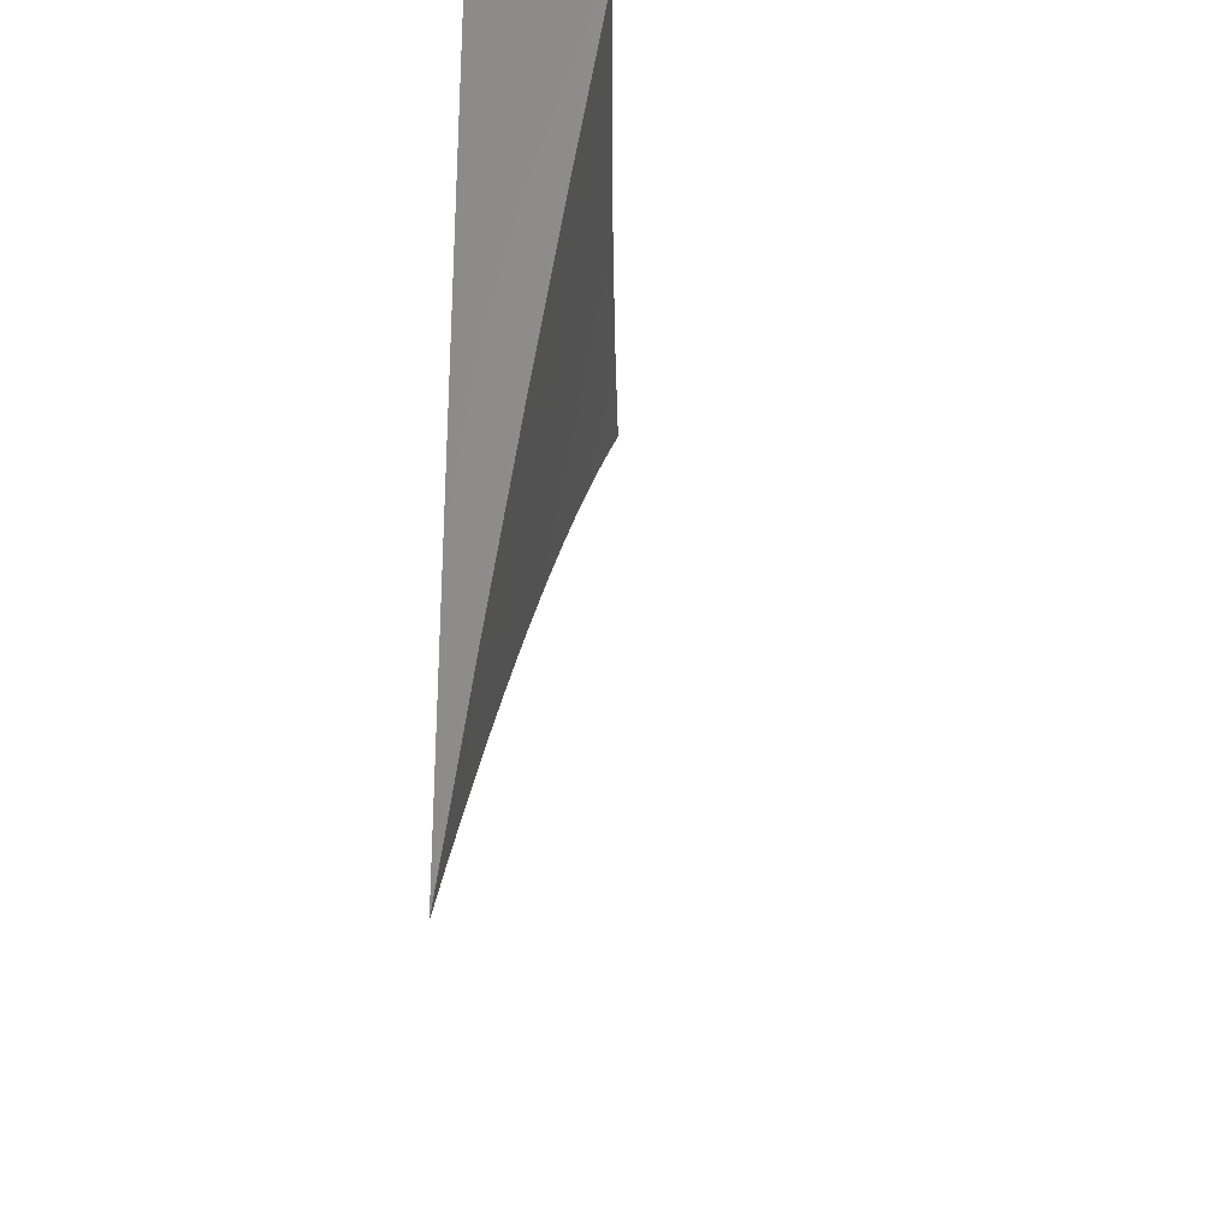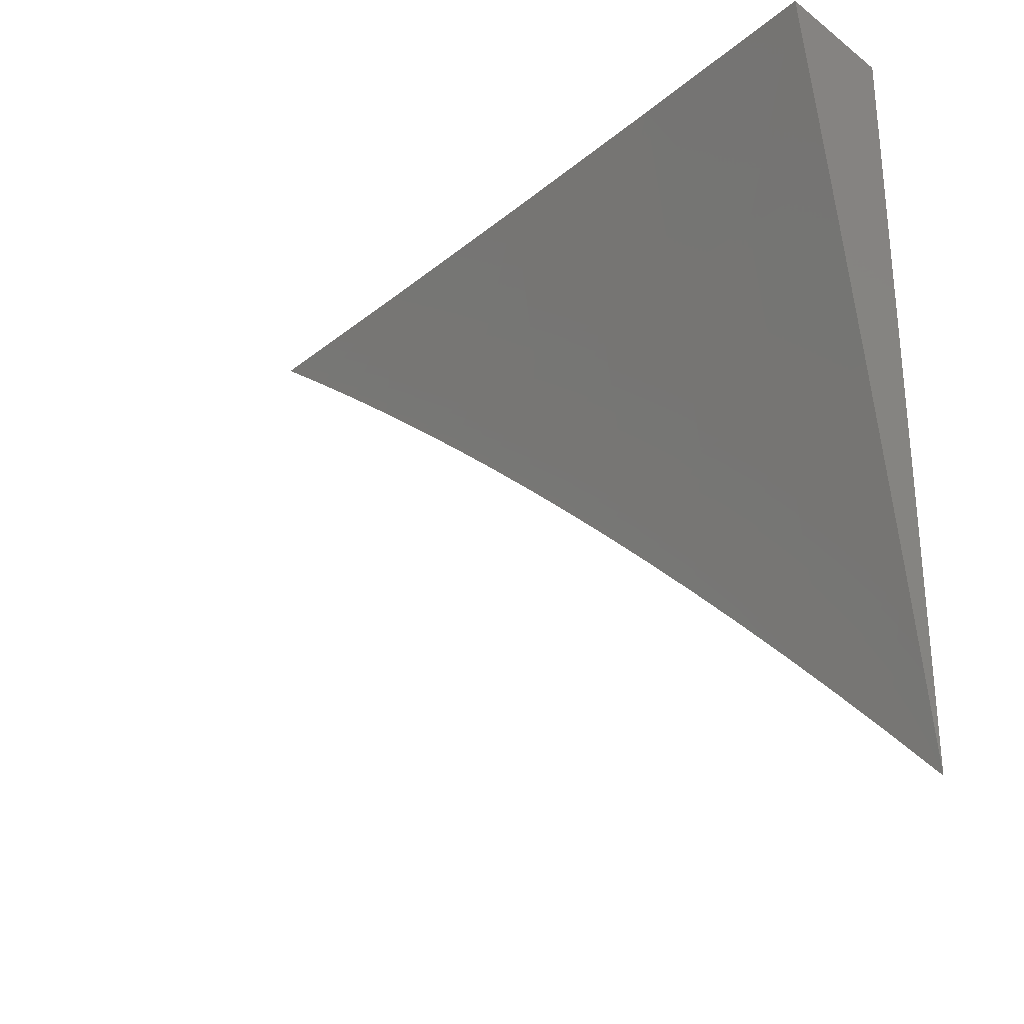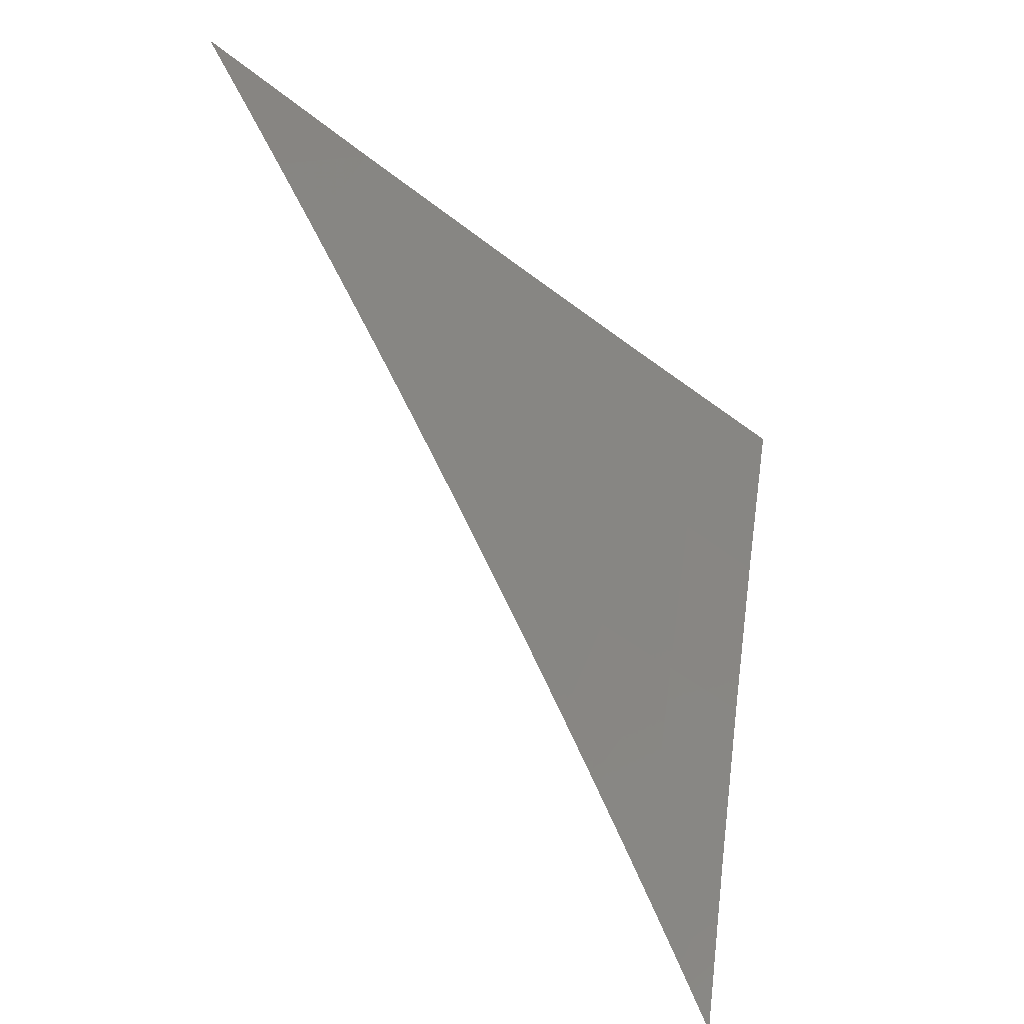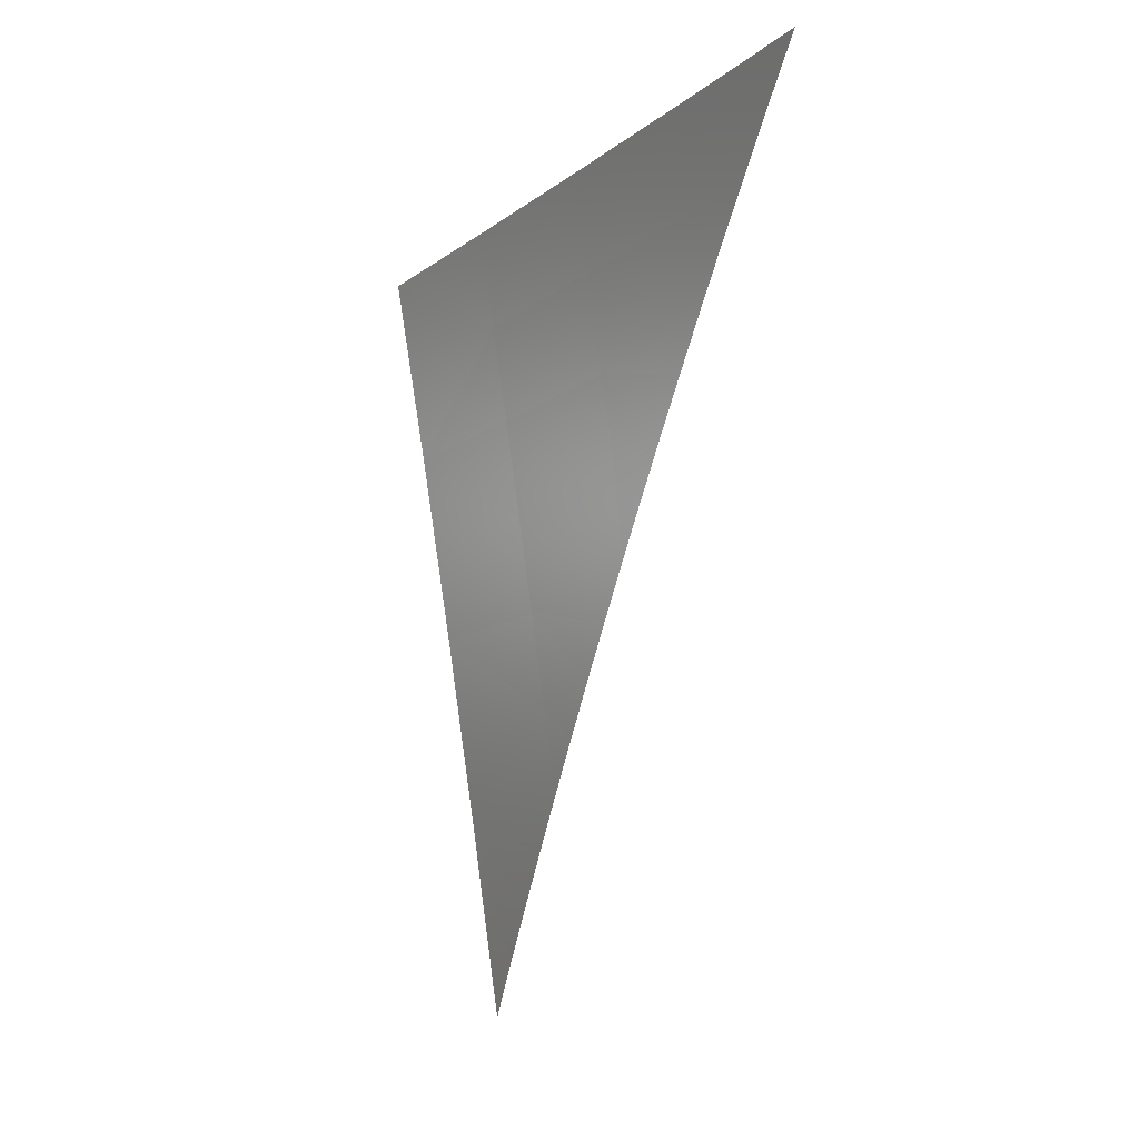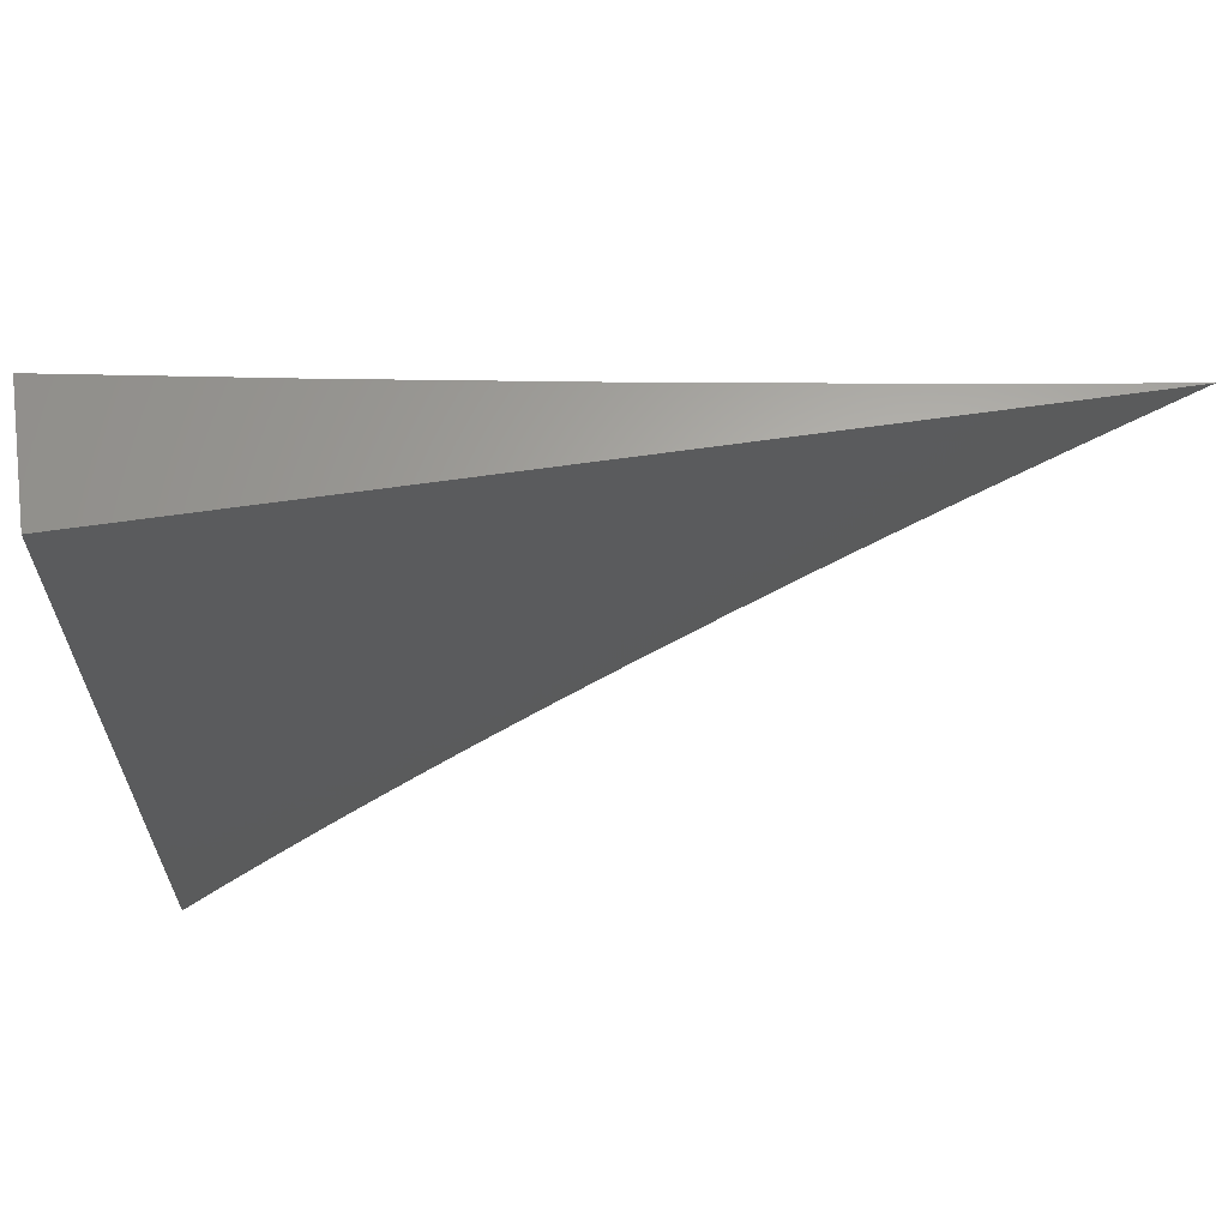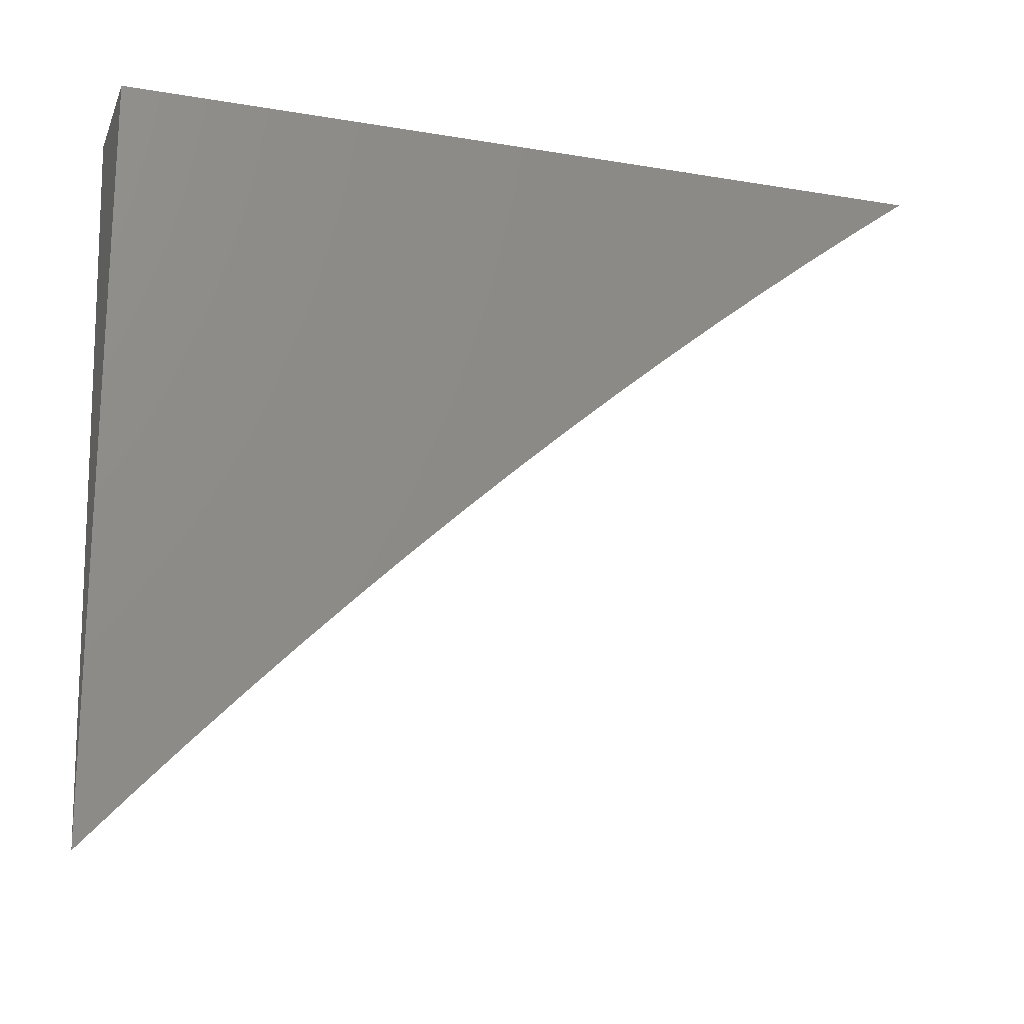
<metadata>
{"format":"stl","ext":"stl","renderer":"f3d","projection":"perspective","resolution":1024,"background":"white","views":[{"elev":-26.8,"azim":-169.7,"up":"+Z"},{"elev":-28.5,"azim":-48.1,"up":"+Y"},{"elev":-40.9,"azim":-143.0,"up":"+Y"},{"elev":-13.6,"azim":-22.1,"up":"+Z"},{"elev":63.5,"azim":81.7,"up":"+Y"},{"elev":-18.9,"azim":72.3,"up":"+Y"}]}
</metadata>
<code>
# stl→obj: 34 verts, 64 faces
v 11 1.673 2
v 10.99 1.755 2
v 11 1.695 1.979
v 11 1.718 1.958
v 10.99 1.756 1.954
v 11 1.739 1.936
v 11 1.761 1.914
v 10.98 1.838 1.954
v 10.99 1.839 1.908
v 10.97 1.921 1.908
v 10.98 1.922 1.862
v 10.96 2 1.908
v 10.97 2 1.816
v 10.97 1.837 2
v 10.97 1.92 1.954
v 10.96 1.918 2
v 10.94 2 2
v 10.99 2 1.724
v 10.99 1.924 1.77
v 10.99 1.923 1.816
v 11 1.845 1.824
v 10.99 1.84 1.862
v 11 1.824 1.847
v 11 1.804 1.869
v 11 2 1.632
v 11 1.982 1.657
v 11 1.963 1.682
v 11 1.944 1.706
v 11 1.925 1.73
v 11 1.905 1.754
v 11 1.885 1.777
v 11 1.865 1.801
v 11 1.782 1.892
v 11 2 2
f 1 2 3
f 3 2 4
f 4 2 5
f 4 5 6
f 6 5 7
f 7 5 8
f 7 8 9
f 9 8 10
f 9 10 11
f 11 10 12
f 11 12 13
f 5 2 8
f 8 2 14
f 8 14 15
f 15 14 16
f 15 16 17
f 17 12 15
f 15 12 10
f 15 10 8
f 18 19 13
f 13 19 20
f 13 20 11
f 11 20 21
f 11 21 22
f 22 21 23
f 22 23 24
f 25 26 18
f 18 26 27
f 18 27 28
f 28 29 18
f 18 29 19
f 29 30 19
f 19 30 31
f 19 31 20
f 20 31 32
f 20 32 21
f 22 24 9
f 9 24 33
f 9 33 7
f 11 22 9
f 25 18 34
f 34 18 13
f 34 13 12
f 12 17 34
f 17 16 34
f 34 16 14
f 34 14 2
f 2 1 34
f 1 3 34
f 34 3 4
f 34 4 6
f 6 7 34
f 34 7 33
f 34 33 24
f 24 23 34
f 34 23 21
f 34 21 32
f 32 31 34
f 34 31 30
f 34 30 29
f 29 28 34
f 34 28 27
f 34 27 26
f 26 25 34

</code>
